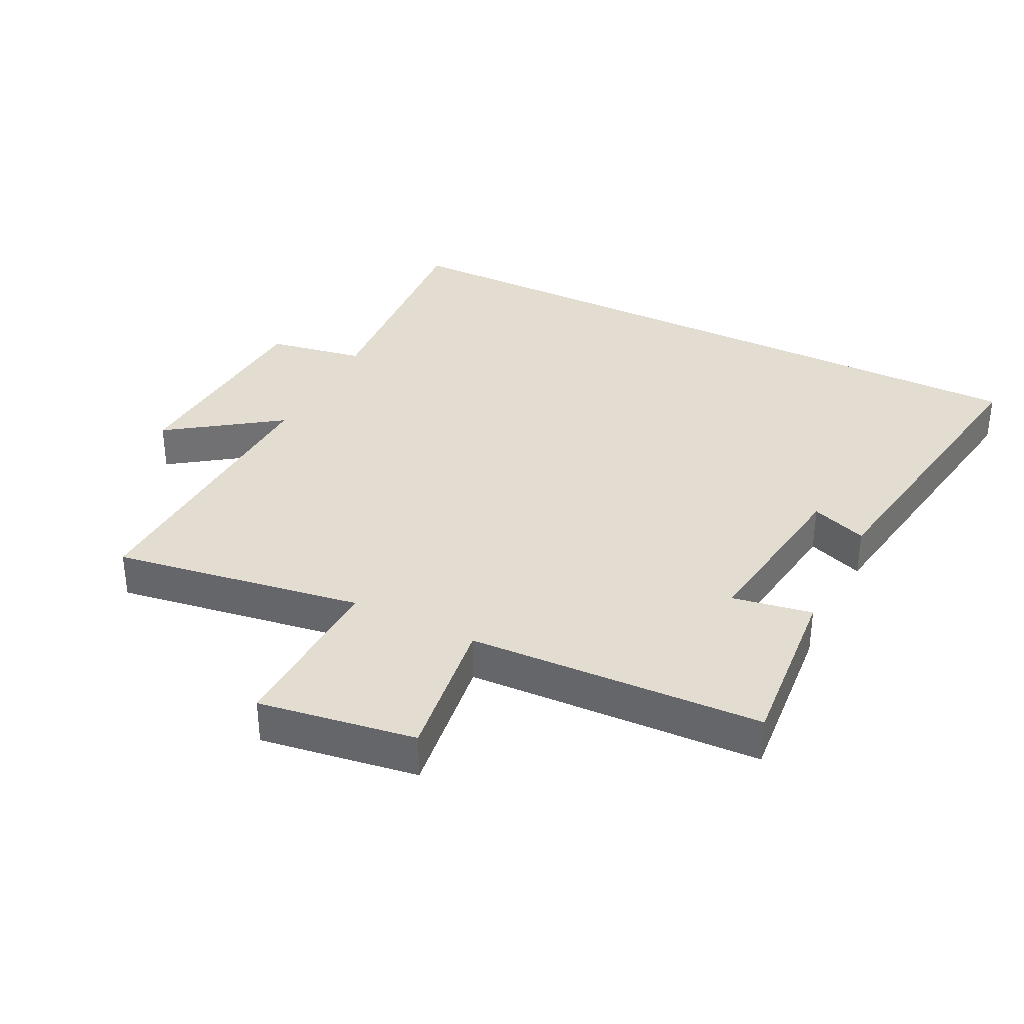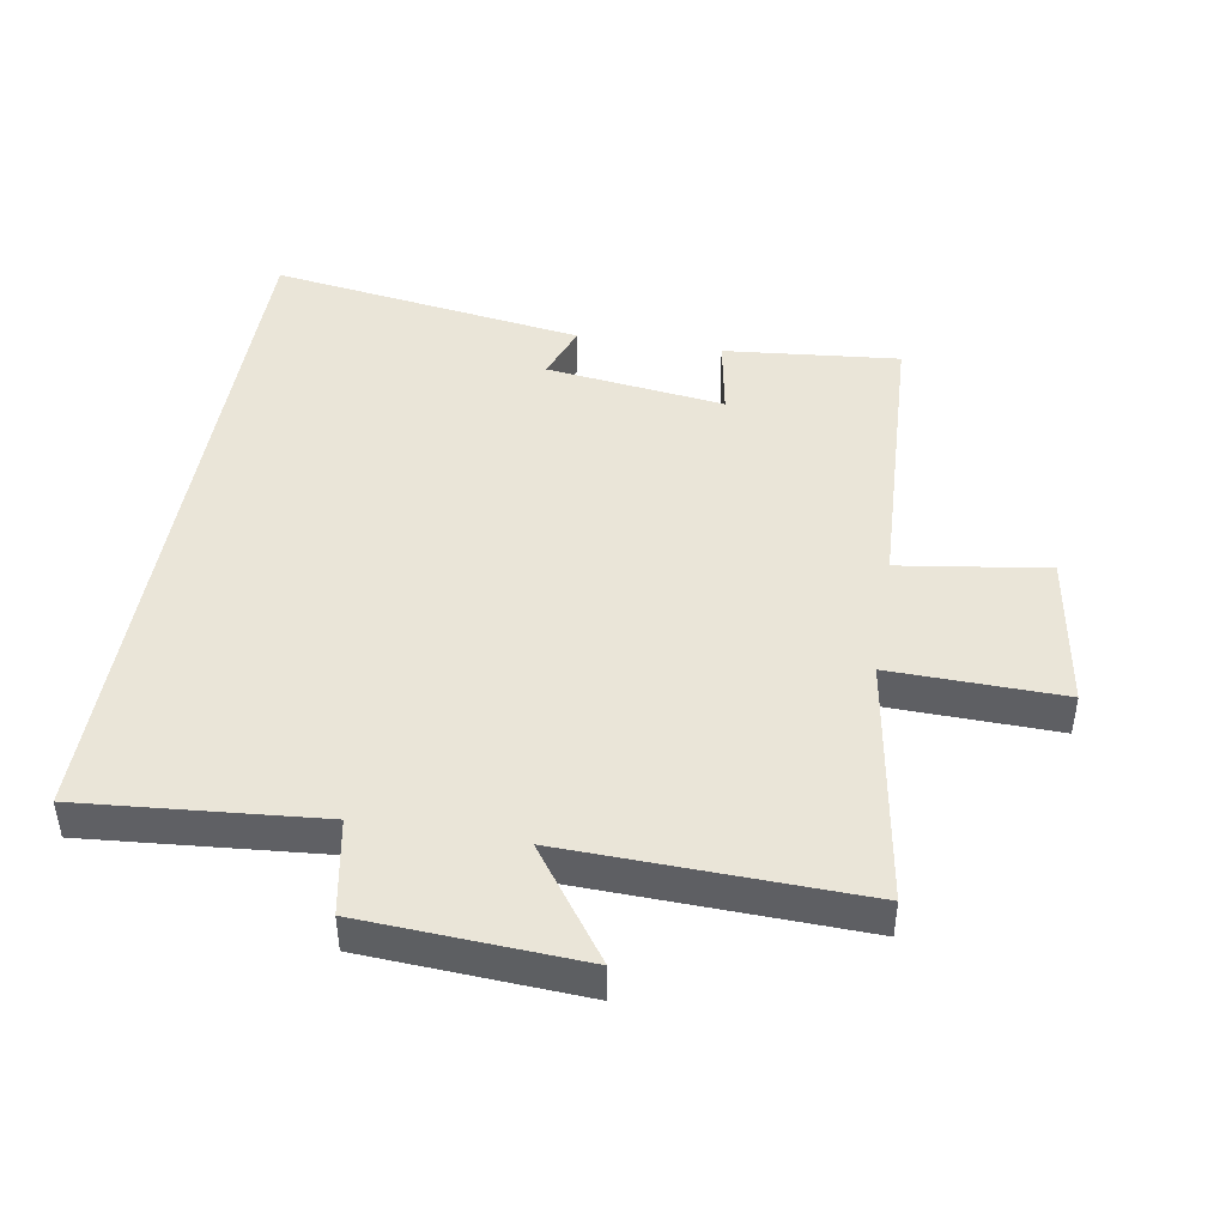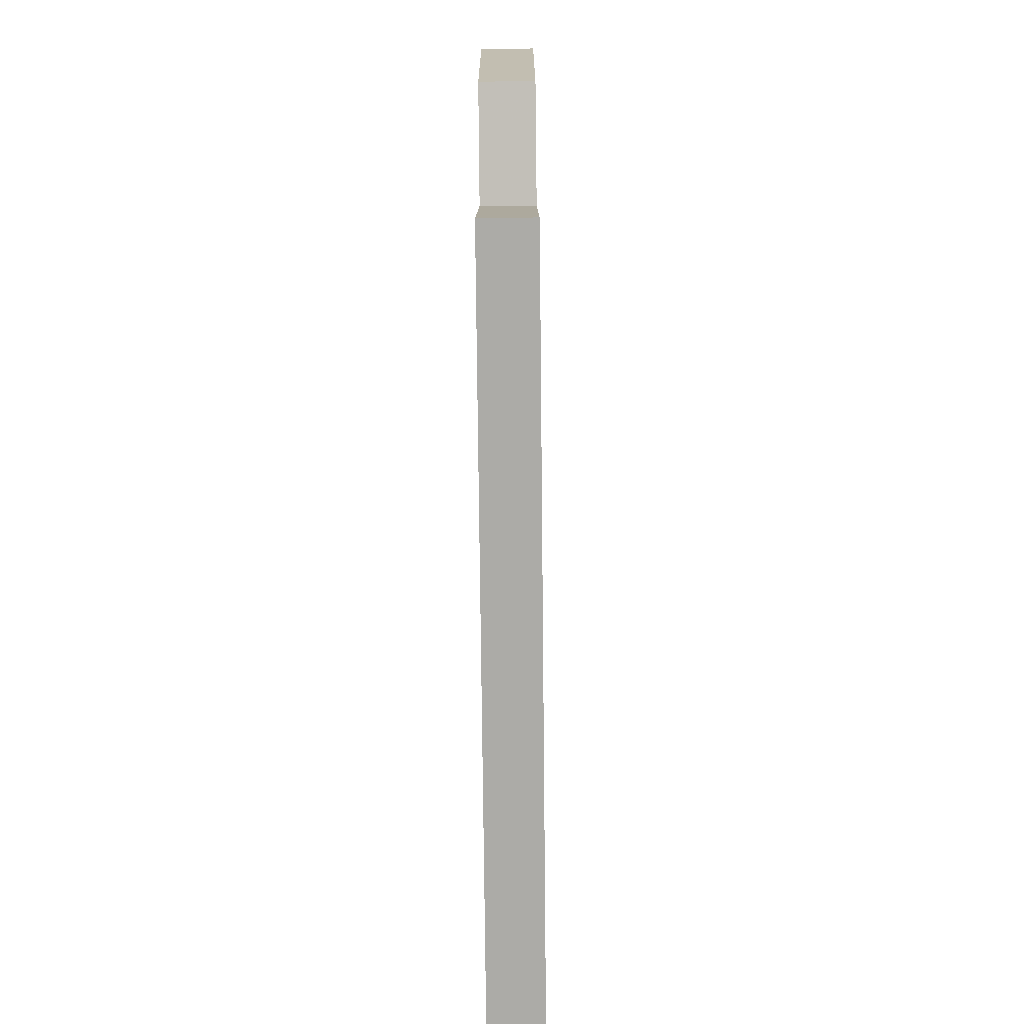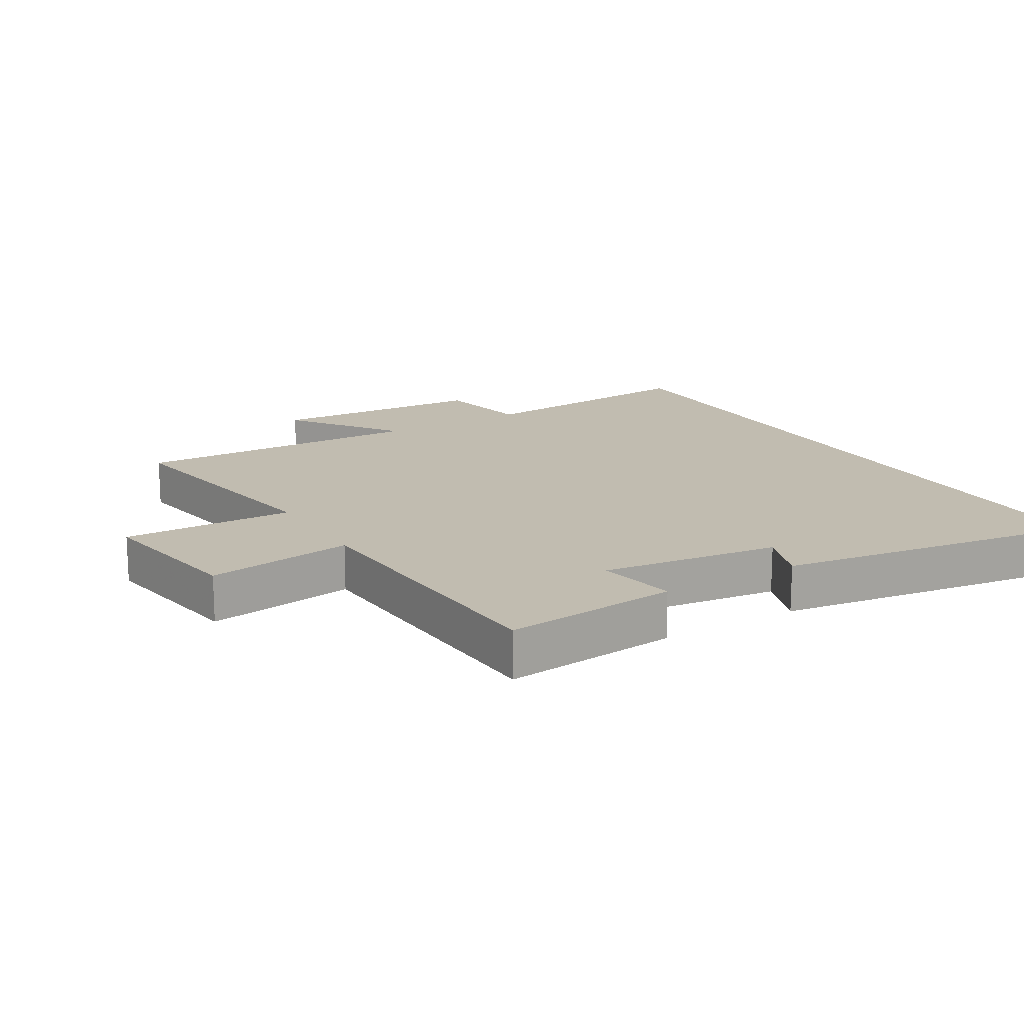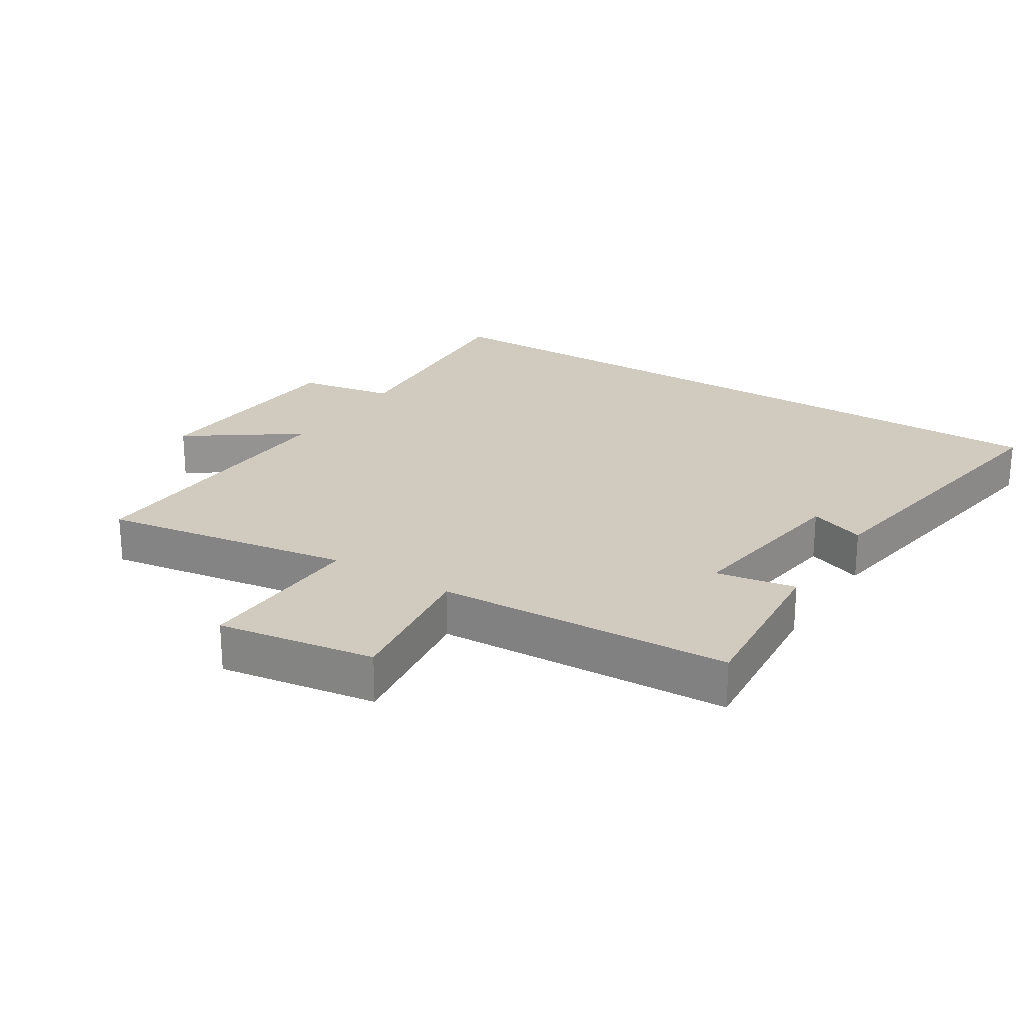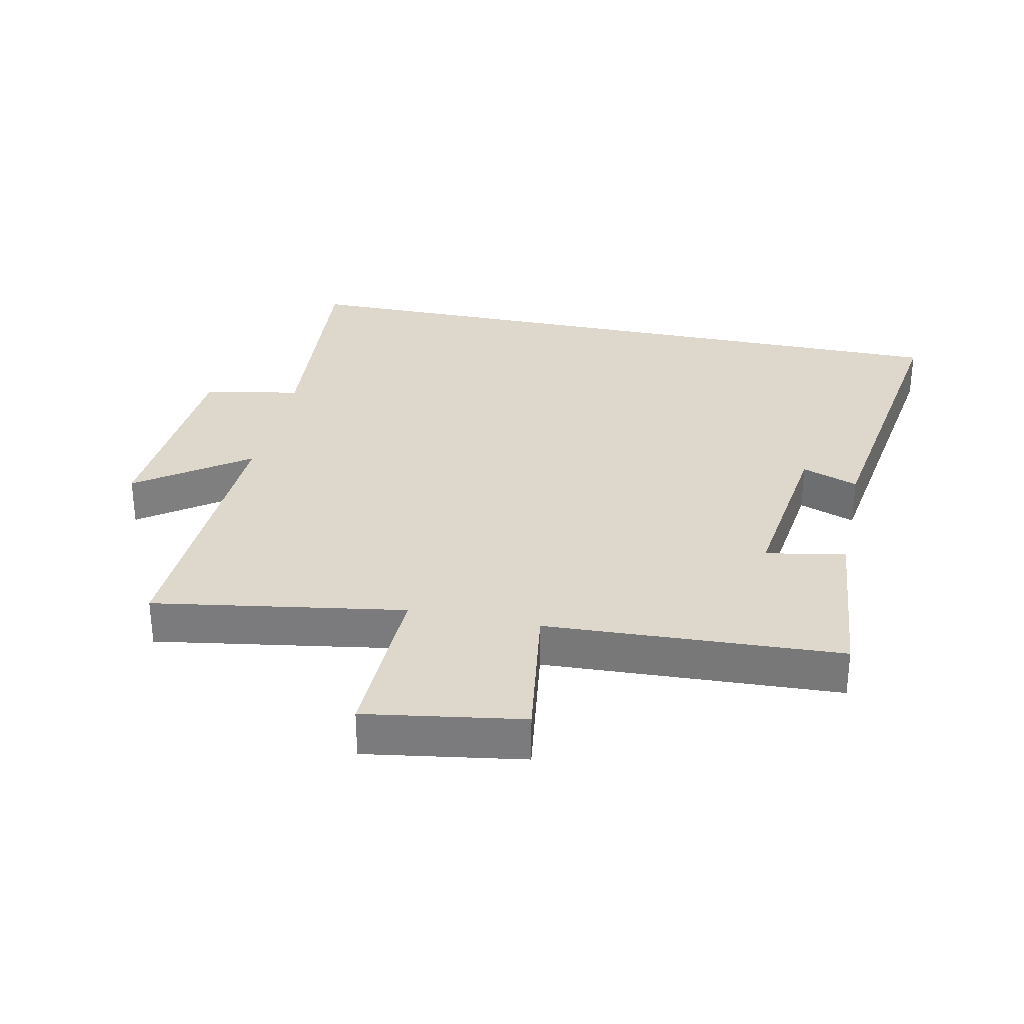
<metadata>
{"format":"obj","ext":"obj","renderer":"f3d","projection":"perspective","resolution":1024,"background":"white","views":[{"elev":35.1,"azim":26.8,"up":"+Y"},{"elev":44.8,"azim":-80.5,"up":"+Y"},{"elev":-76.2,"azim":-89.4,"up":"+Z"},{"elev":16.6,"azim":58.9,"up":"+Y"},{"elev":23.5,"azim":32.6,"up":"+Y"},{"elev":31.1,"azim":11.9,"up":"+Y"}]}
</metadata>
<code>
v 0.526 0.07 0.478
v 0.5 0.07 0.208
v 0.377 0.07 0.23
v 0.413 0.07 -0.046
v 0.5 0.07 -0.014
v 0.573 0.07 -0.5
v -0.531 0.07 -0.5
v -0.5 0.07 -0.133
v -0.649 0.07 -0.106
v -0.669 0.07 0.23
v -0.5 0.07 0.109
v -0.515 0.07 0.562
v -0.13 0.07 0.5
v -0.137 0.07 0.766
v 0.105 0.07 0.728
v 0.072 0.07 0.5
v 0.526 0 0.478
v 0.5 0 0.208
v 0.377 0 0.23
v 0.413 0 -0.046
v 0.5 0 -0.014
v 0.573 0 -0.5
v -0.531 0 -0.5
v -0.5 0 -0.133
v -0.649 0 -0.106
v -0.669 0 0.23
v -0.5 0 0.109
v -0.515 0 0.562
v -0.13 0 0.5
v -0.137 0 0.766
v 0.105 0 0.728
v 0.072 0 0.5
f 13 14 15 16
f 1 2 3
f 16 1 3
f 13 16 3
f 13 3 4
f 12 13 4
f 11 12 4
f 8 9 10 11
f 8 11 4
f 7 8 4
f 4 5 6 7
f 32 31 30 29
f 19 18 17
f 19 17 32
f 19 32 29
f 20 19 29
f 20 29 28
f 20 28 27
f 27 26 25 24
f 20 27 24
f 20 24 23
f 23 22 21 20
f 1 17 18 2
f 2 18 19 3
f 3 19 20 4
f 4 20 21 5
f 5 21 22 6
f 6 22 23 7
f 7 23 24 8
f 8 24 25 9
f 9 25 26 10
f 10 26 27 11
f 11 27 28 12
f 12 28 29 13
f 13 29 30 14
f 14 30 31 15
f 15 31 32 16
f 16 32 17 1

</code>
